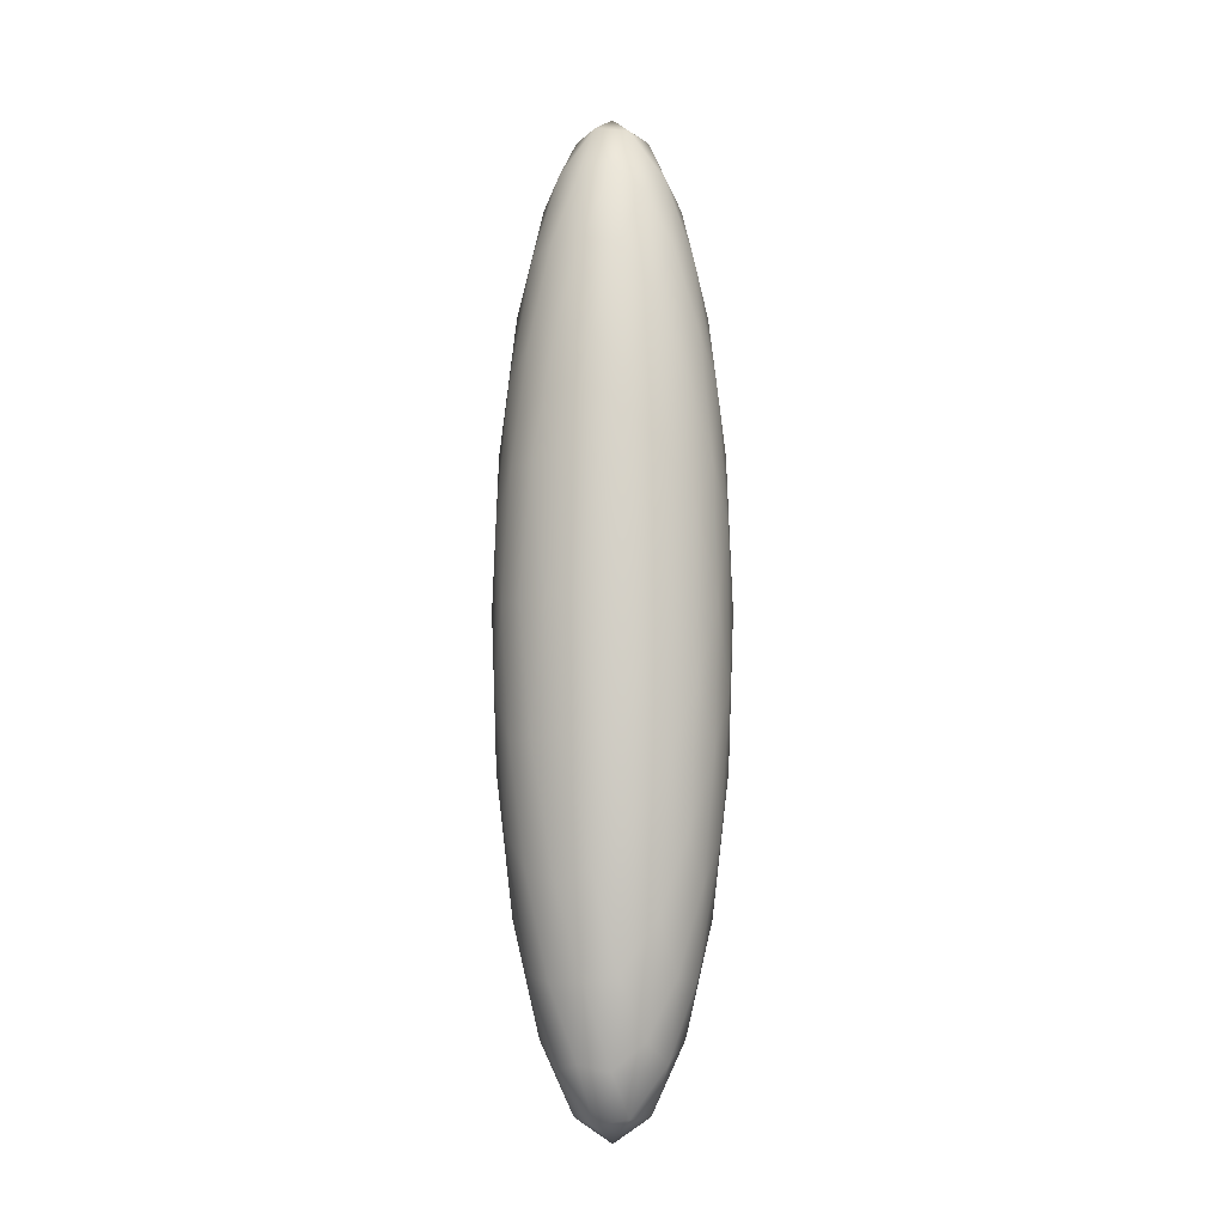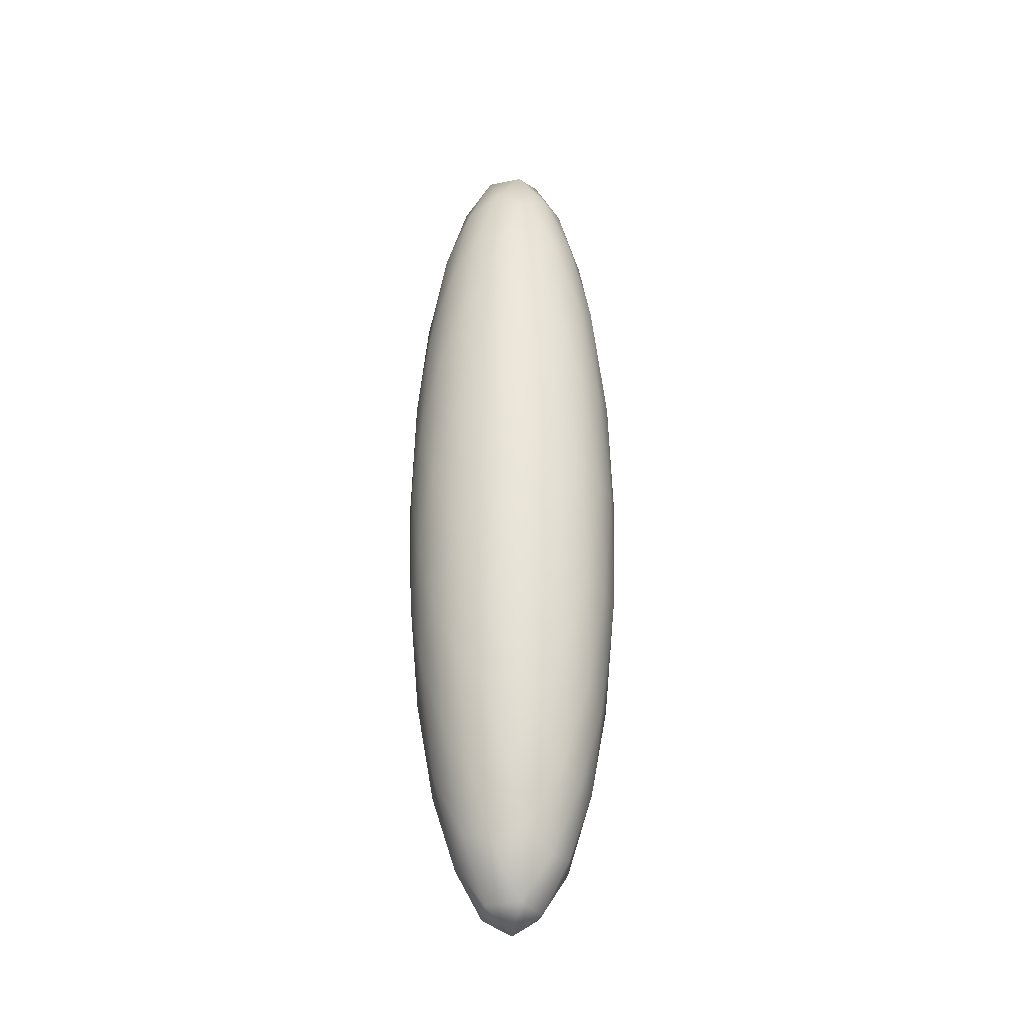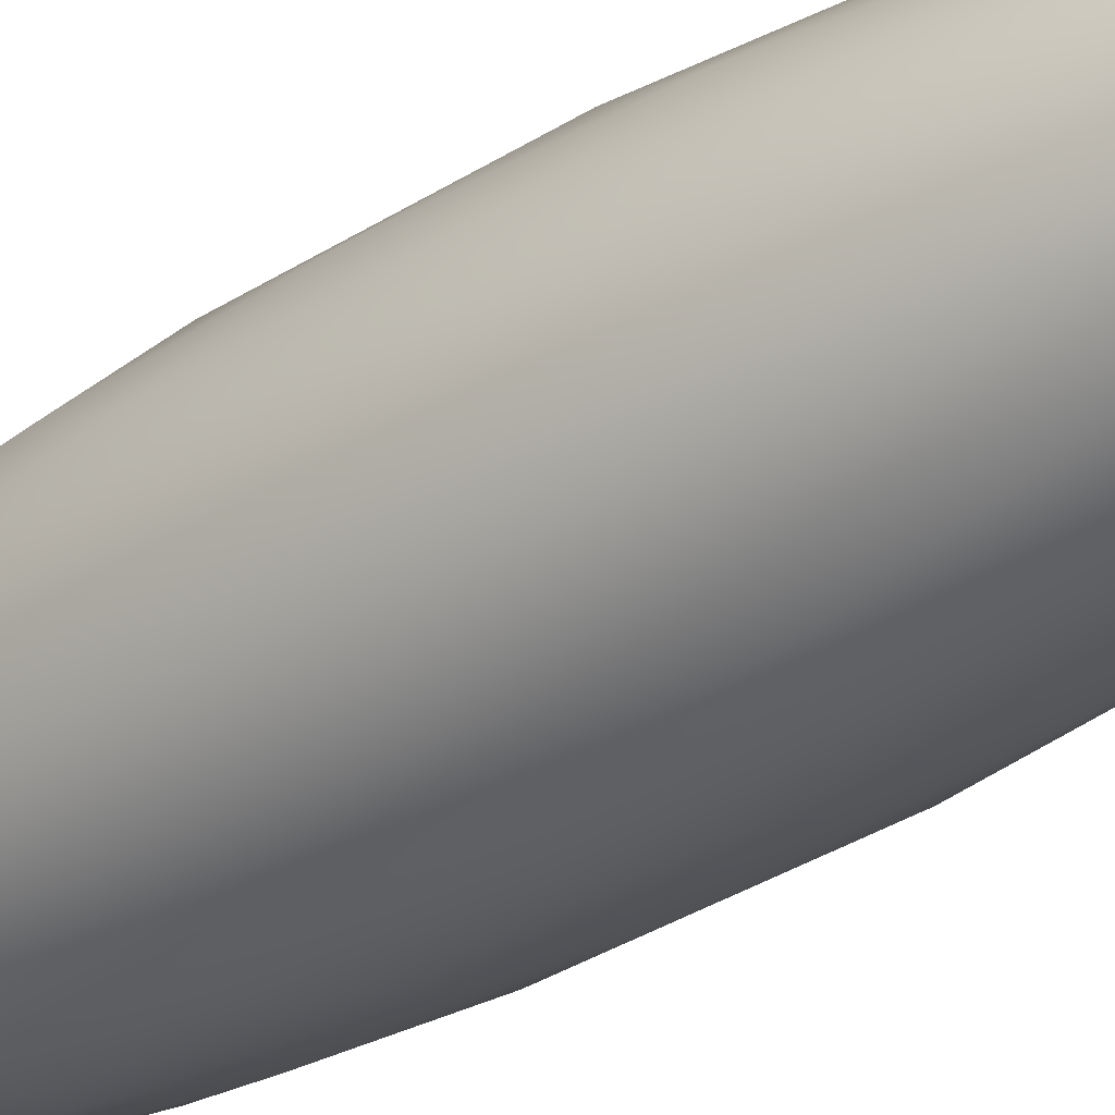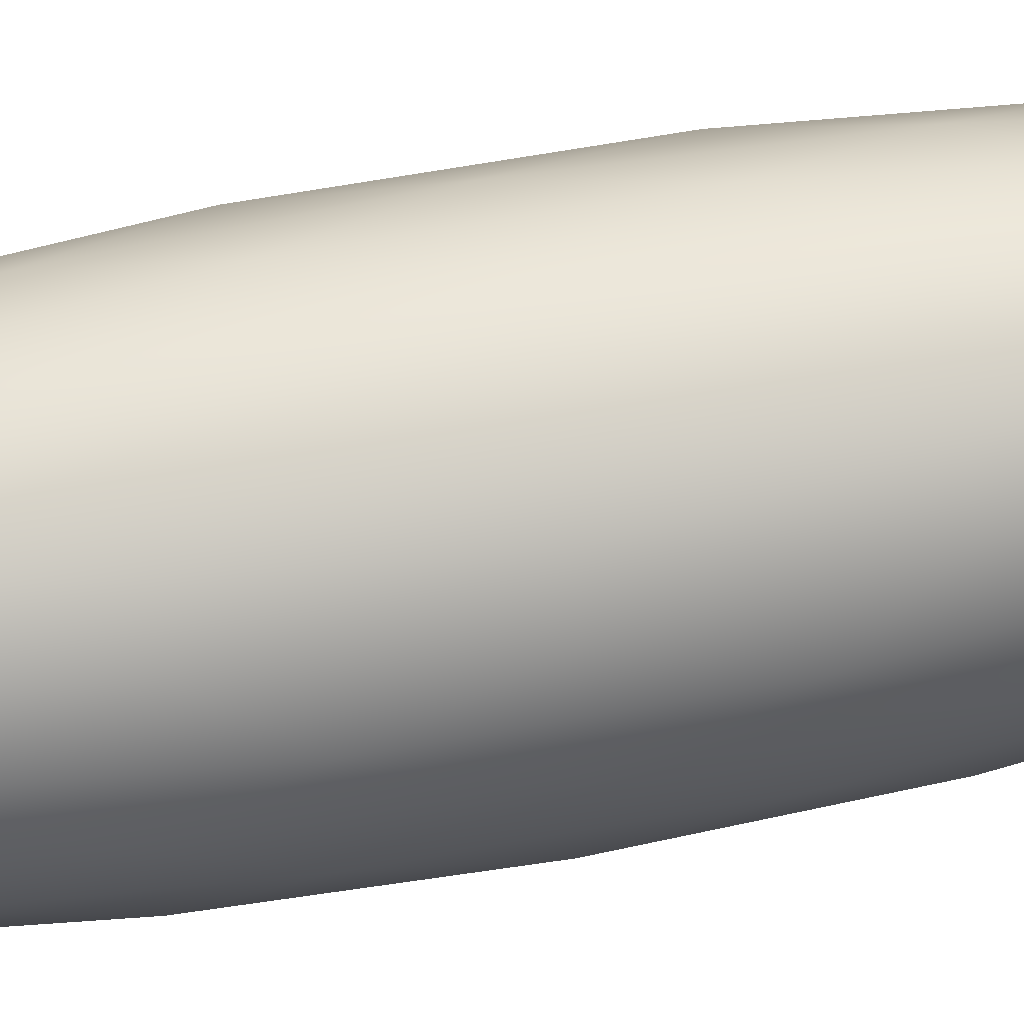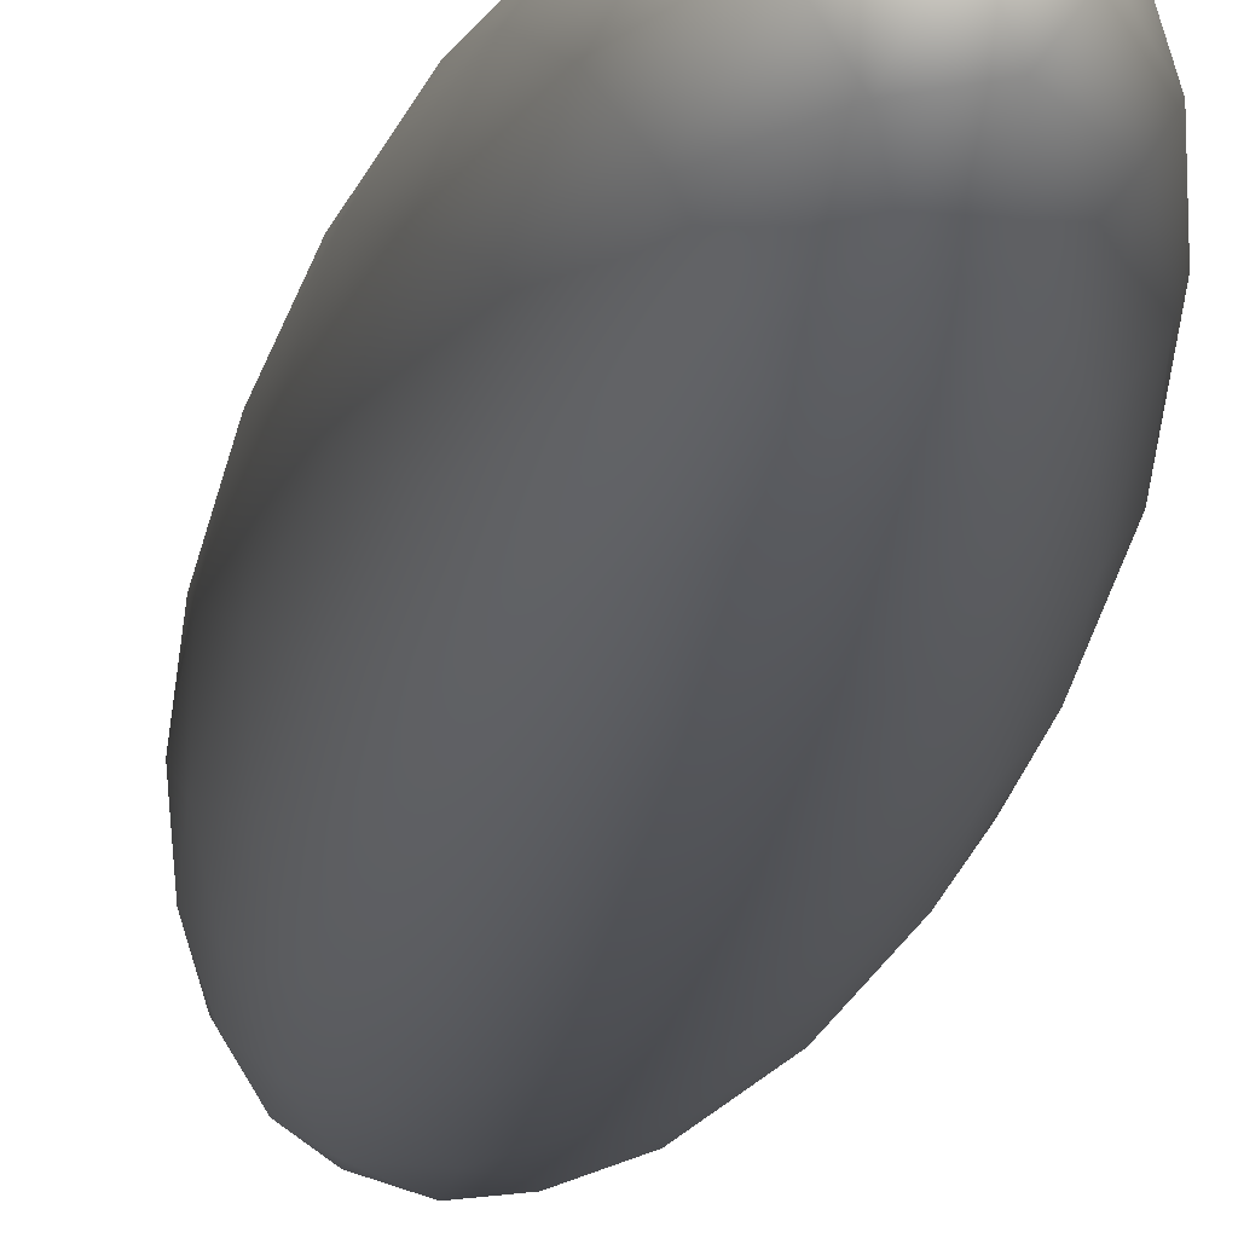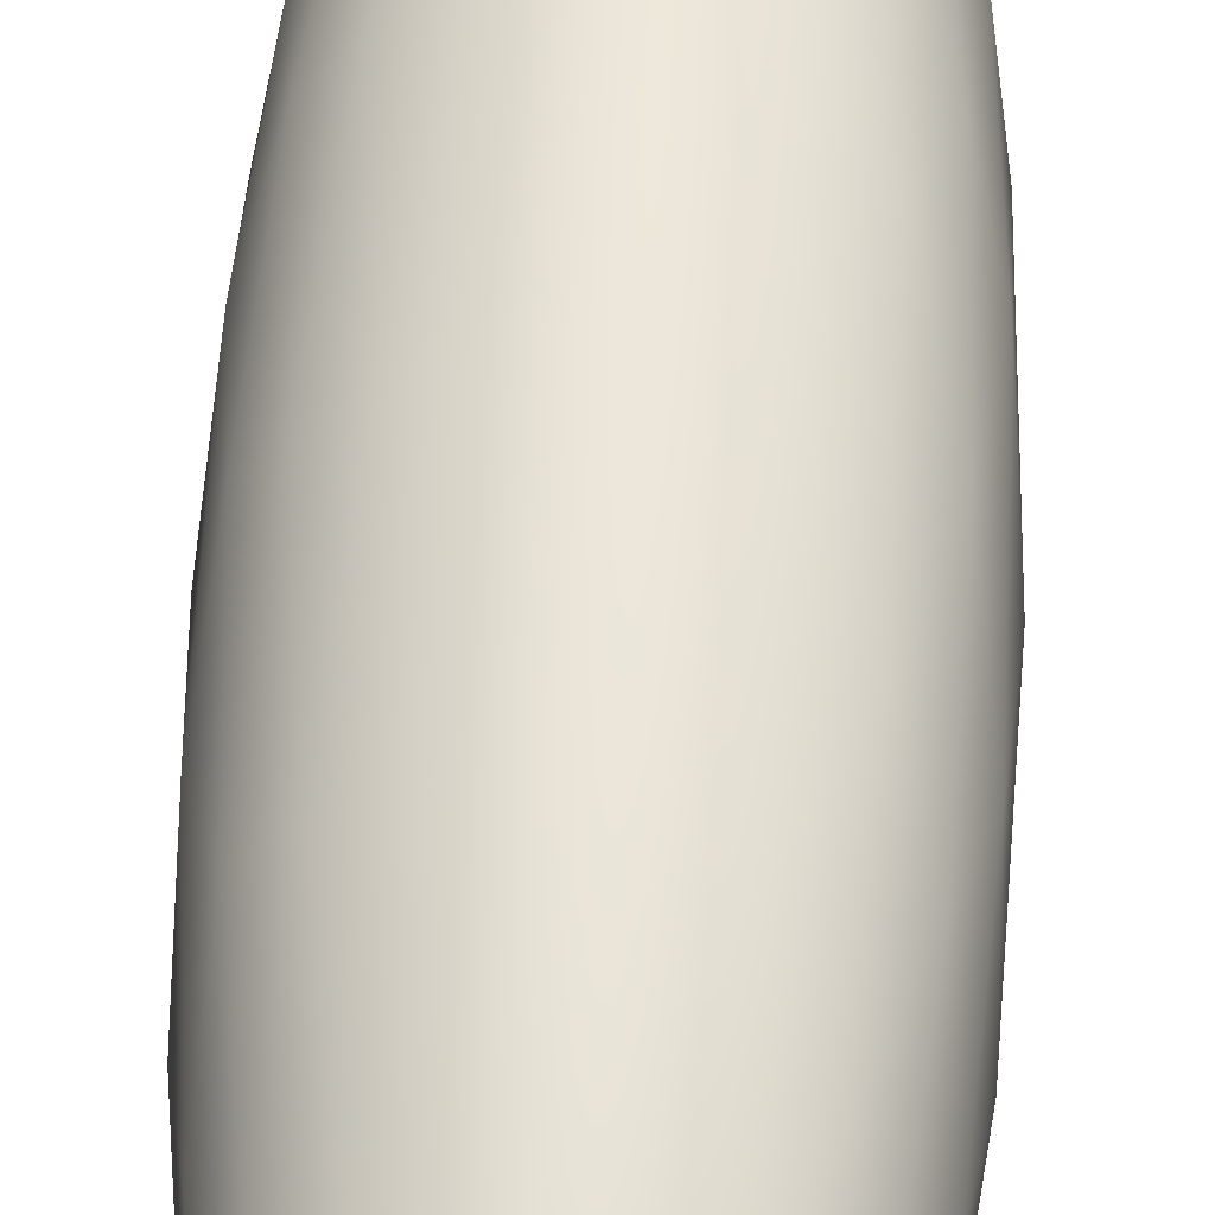
<metadata>
{"format":"obj","ext":"obj","renderer":"f3d","projection":"perspective","resolution":1024,"background":"white","views":[{"elev":-9.0,"azim":0.2,"up":"+Z"},{"elev":-31.0,"azim":75.4,"up":"+Z"},{"elev":-35.0,"azim":-49.7,"up":"+Y"},{"elev":49.2,"azim":77.7,"up":"+Y"},{"elev":-17.4,"azim":171.6,"up":"+Y"},{"elev":54.9,"azim":-177.4,"up":"+Y"}]}
</metadata>
<code>
v 0 0 0.8093
v 0 0 9.71e-06
v 0 0.09557 0.4046
v 0 -0.09557 0.4046
v 0.08028 -0.05024 0.4046
v 0.06433 -0.02222 0.6854
v 0.06433 -0.02222 0.1239
v -0.06331 0.06915 0.3389
v -0.06331 0.06915 0.4704
v -0.08133 -0.02641 0.2325
v -0.08133 -0.02641 0.5767
v -0.0422 0.08548 0.4046
v -0.02579 -0.09193 0.4046
v -0.04239 -0.02222 0.7537
v -0.04239 -0.02222 0.05558
v -0.04961 -0.08129 0.4046
v 0.02153 0.06447 0.1206
v 0.02153 0.06447 0.6887
v 0.05547 0 0.732
v 0.05547 0 0.07729
v -0.04732 -0.04833 0.6887
v -0.04732 -0.04833 0.1206
v -0.06966 -0.06447 0.4046
v 0.007969 0.09193 0.5098
v 0.007969 0.09193 0.2995
v -0.01304 0.02641 0.01981
v -0.01304 0.02641 0.7895
v -0.06331 -0.02641 0.1262
v -0.06331 -0.02641 0.6831
v 0.02608 0.04274 0.06045
v 0.02608 0.04274 0.7488
v -0.09053 -0.02222 0.4696
v -0.09053 -0.02222 0.3397
v 0.0006631 0.04833 0.05558
v 0.0006631 0.04833 0.7537
v -0.08215 0.02222 0.5802
v -0.08215 0.02222 0.2291
v 0.01533 0.08129 0.2023
v 0.01533 0.08129 0.607
v 0.0422 0.06915 0.6174
v 0.0422 0.06915 0.1919
v -0.02916 0 0.01981
v -0.02916 0 0.7895
v 0.04014 -0.08129 0.2796
v 0.04014 -0.08129 0.5297
v 0.06495 0.05024 0.607
v 0.06495 0.05024 0.2023
v -0.05636 0.06447 0.5802
v -0.05636 0.06447 0.2291
v 0.09437 0 0.4046
v -0.03414 -0.08548 0.2983
v -0.03414 -0.08548 0.511
v 0.06829 -0.04274 0.1919
v 0.06829 -0.04274 0.6174
v 0.08975 0 0.2796
v 0.08975 0 0.5297
v 0.08441 0.04274 0.4046
v -0.01356 -0.02222 0.7939
v -0.01356 -0.02222 0.01541
v 0.01304 -0.08548 0.2325
v 0.01304 -0.08548 0.5767
v 0.02481 -0.05024 0.732
v 0.02481 -0.05024 0.07729
v 0.07763 0.04833 0.2995
v 0.07763 0.04833 0.5098
v -0.07722 0.04833 0.5152
v -0.07722 0.04833 0.2941
v -0.08939 0.02641 0.4704
v -0.08939 0.02641 0.3389
v 0.03414 -0.06915 0.6425
v 0.03414 -0.06915 0.1668
v -0.004982 0.06915 0.6831
v -0.004982 0.06915 0.1262
v -0.07635 0 0.1668
v -0.07635 0 0.6425
v 0.0422 -0.02641 0.7489
v 0.0422 -0.02641 0.06044
v 0.04839 -0.04833 0.1239
v 0.04839 -0.04833 0.6854
v -0.02086 0.09193 0.3397
v -0.02086 0.09193 0.4696
v 0.06023 0.06915 0.511
v 0.06023 0.06915 0.2983
v -0.06023 -0.06915 0.511
v -0.06023 -0.06915 0.2983
v 0.02086 -0.09193 0.3397
v 0.02086 -0.09193 0.4696
v -0.04839 0.04833 0.1239
v -0.04839 0.04833 0.6854
v -0.0422 0.02641 0.7489
v -0.0422 0.02641 0.06044
v 0.07635 0 0.1668
v 0.07635 0 0.6425
v 0.004982 -0.06915 0.6831
v 0.004982 -0.06915 0.1262
v -0.03414 0.06915 0.6425
v -0.03414 0.06915 0.1668
v 0.08939 -0.02641 0.4704
v 0.08939 -0.02641 0.3389
v 0.07722 -0.04833 0.5152
v 0.07722 -0.04833 0.2941
v -0.07763 -0.04833 0.2995
v -0.07763 -0.04833 0.5098
v -0.02481 0.05024 0.732
v -0.02481 0.05024 0.07729
v -0.01304 0.08548 0.2325
v -0.01304 0.08548 0.5767
v 0.01356 0.02222 0.7939
v 0.01356 0.02222 0.01541
v -0.08441 -0.04274 0.4046
v -0.08975 0 0.2796
v -0.08975 0 0.5297
v -0.06829 0.04274 0.1919
v -0.06829 0.04274 0.6174
v 0.03414 0.08548 0.2983
v 0.03414 0.08548 0.511
v -0.09437 0 0.4046
v 0.05636 -0.06447 0.5802
v 0.05636 -0.06447 0.2291
v -0.06495 -0.05024 0.607
v -0.06495 -0.05024 0.2023
v -0.04014 0.08129 0.2796
v -0.04014 0.08129 0.5297
v 0.02916 0 0.01981
v 0.02916 0 0.7895
v -0.0422 -0.06915 0.6174
v -0.0422 -0.06915 0.1919
v -0.01533 -0.08129 0.2023
v -0.01533 -0.08129 0.607
v 0.08215 -0.02222 0.5802
v 0.08215 -0.02222 0.2291
v -0.0006631 -0.04833 0.05558
v -0.0006631 -0.04833 0.7537
v 0.09053 0.02222 0.4696
v 0.09053 0.02222 0.3397
v -0.02608 -0.04274 0.06045
v -0.02608 -0.04274 0.7488
v 0.06331 0.02641 0.1262
v 0.06331 0.02641 0.6831
v 0.01304 -0.02641 0.01981
v 0.01304 -0.02641 0.7895
v -0.007969 -0.09193 0.5098
v -0.007969 -0.09193 0.2995
v 0.06966 0.06447 0.4046
v 0.04732 0.04833 0.6887
v 0.04732 0.04833 0.1206
v -0.05547 0 0.732
v -0.05547 0 0.07729
v -0.02153 -0.06447 0.1206
v -0.02153 -0.06447 0.6887
v 0.04961 0.08129 0.4046
v 0.04239 0.02222 0.7537
v 0.04239 0.02222 0.05558
v 0.02579 0.09193 0.4046
v 0.0422 -0.08548 0.4046
v 0.08133 0.02641 0.2325
v 0.08133 0.02641 0.5767
v 0.06331 -0.06915 0.3389
v 0.06331 -0.06915 0.4704
v -0.06433 0.02222 0.6854
v -0.06433 0.02222 0.1239
v -0.08028 0.05024 0.4046
f 71 60 95
f 159 155 158
f 127 51 85
f 84 52 126
f 94 61 70
f 50 98 99
f 124 77 140
f 74 28 10
f 75 11 29
f 125 141 76
f 156 92 138
f 26 42 91
f 69 117 68
f 90 43 27
f 139 93 157
f 115 83 41
f 106 73 97
f 12 8 9
f 107 96 72
f 116 40 82
f 40 18 145
f 116 154 24
f 82 65 144
f 96 48 89
f 107 24 81
f 72 35 18
f 8 49 67
f 12 81 80
f 9 66 48
f 73 17 34
f 106 80 25
f 97 88 49
f 83 144 64
f 115 25 154
f 41 146 17
f 6 130 93
f 134 65 157
f 145 152 139
f 14 58 43
f 108 35 27
f 89 160 90
f 33 32 117
f 36 66 68
f 67 37 69
f 59 15 42
f 161 88 91
f 34 109 26
f 131 7 92
f 153 146 138
f 64 135 156
f 141 58 133
f 125 152 108
f 76 79 6
f 11 32 103
f 75 160 36
f 29 21 14
f 28 15 22
f 74 37 161
f 10 102 33
f 77 7 78
f 124 109 153
f 140 132 59
f 98 130 100
f 50 135 134
f 99 101 131
f 142 87 61
f 118 79 70
f 133 150 94
f 13 142 52
f 150 21 126
f 103 23 84
f 143 13 51
f 23 102 85
f 22 149 127
f 155 87 86
f 159 100 118
f 158 119 101
f 86 143 60
f 149 132 95
f 78 119 71
f 119 44 71
f 71 63 78
f 78 53 119
f 132 63 95
f 95 128 149
f 149 136 132
f 143 128 60
f 60 44 86
f 86 4 143
f 158 44 119
f 101 5 158
f 119 53 101
f 159 5 100
f 118 45 159
f 100 54 118
f 155 45 87
f 86 44 155
f 87 4 86
f 149 128 127
f 127 121 22
f 22 136 149
f 102 121 85
f 85 16 23
f 23 110 102
f 13 16 51
f 51 128 143
f 143 4 13
f 23 16 84
f 84 120 103
f 103 110 23
f 21 120 126
f 126 129 150
f 150 137 21
f 142 129 52
f 52 16 13
f 13 4 142
f 150 129 94
f 94 62 133
f 133 137 150
f 79 62 70
f 70 45 118
f 118 54 79
f 87 45 61
f 61 129 142
f 142 4 87
f 99 5 101
f 131 55 99
f 101 53 131
f 50 55 135
f 134 56 50
f 135 57 134
f 98 56 130
f 100 5 98
f 130 54 100
f 140 63 132
f 59 2 140
f 132 136 59
f 124 2 109
f 153 20 124
f 109 30 153
f 77 20 7
f 78 63 77
f 7 53 78
f 10 121 102
f 33 111 10
f 102 110 33
f 74 111 37
f 161 148 74
f 37 113 161
f 28 148 15
f 22 121 28
f 15 136 22
f 29 120 21
f 14 147 29
f 21 137 14
f 75 147 160
f 36 112 75
f 160 114 36
f 11 112 32
f 103 120 11
f 32 110 103
f 76 62 79
f 6 19 76
f 79 54 6
f 125 19 152
f 108 1 125
f 152 31 108
f 141 1 58
f 133 62 141
f 58 137 133
f 135 55 156
f 156 47 64
f 64 57 135
f 146 47 138
f 138 20 153
f 153 30 146
f 7 20 92
f 92 55 131
f 131 53 7
f 109 2 26
f 26 105 34
f 34 30 109
f 88 105 91
f 91 148 161
f 161 113 88
f 15 148 42
f 42 2 59
f 59 136 15
f 37 111 69
f 69 162 67
f 67 113 37
f 66 162 68
f 68 112 36
f 36 114 66
f 32 112 117
f 117 111 33
f 33 110 32
f 160 147 90
f 90 104 89
f 89 114 160
f 35 104 27
f 27 1 108
f 108 31 35
f 58 1 43
f 43 147 14
f 14 137 58
f 152 19 139
f 139 46 145
f 145 31 152
f 65 46 157
f 157 56 134
f 134 57 65
f 130 56 93
f 93 19 6
f 6 54 130
f 41 47 146
f 17 38 41
f 146 30 17
f 115 38 25
f 154 151 115
f 25 3 154
f 83 151 144
f 64 47 83
f 144 57 64
f 97 105 88
f 49 122 97
f 88 113 49
f 106 122 80
f 25 38 106
f 80 3 25
f 73 38 17
f 34 105 73
f 17 30 34
f 9 162 66
f 48 123 9
f 66 114 48
f 12 123 81
f 80 122 12
f 81 3 80
f 8 122 49
f 67 162 8
f 49 113 67
f 72 104 35
f 18 39 72
f 35 31 18
f 107 39 24
f 81 123 107
f 24 3 81
f 96 123 48
f 89 104 96
f 48 114 89
f 82 46 65
f 144 151 82
f 65 57 144
f 116 151 154
f 24 39 116
f 154 3 24
f 40 39 18
f 145 46 40
f 18 31 145
f 116 39 40
f 82 151 116
f 40 46 82
f 107 123 96
f 72 39 107
f 96 104 72
f 12 122 8
f 9 123 12
f 8 162 9
f 106 38 73
f 97 122 106
f 73 105 97
f 115 151 83
f 41 38 115
f 83 47 41
f 93 56 157
f 157 46 139
f 139 19 93
f 43 1 27
f 27 104 90
f 90 147 43
f 117 112 68
f 68 162 69
f 69 111 117
f 42 148 91
f 91 105 26
f 26 2 42
f 92 20 138
f 138 47 156
f 156 55 92
f 125 1 141
f 76 19 125
f 141 62 76
f 75 112 11
f 29 147 75
f 11 120 29
f 74 148 28
f 10 111 74
f 28 121 10
f 124 20 77
f 140 2 124
f 77 63 140
f 50 56 98
f 99 55 50
f 98 5 99
f 61 45 70
f 70 62 94
f 94 129 61
f 52 129 126
f 126 120 84
f 84 16 52
f 51 16 85
f 85 121 127
f 127 128 51
f 159 45 155
f 158 5 159
f 155 44 158
f 60 128 95
f 95 63 71
f 71 44 60

</code>
